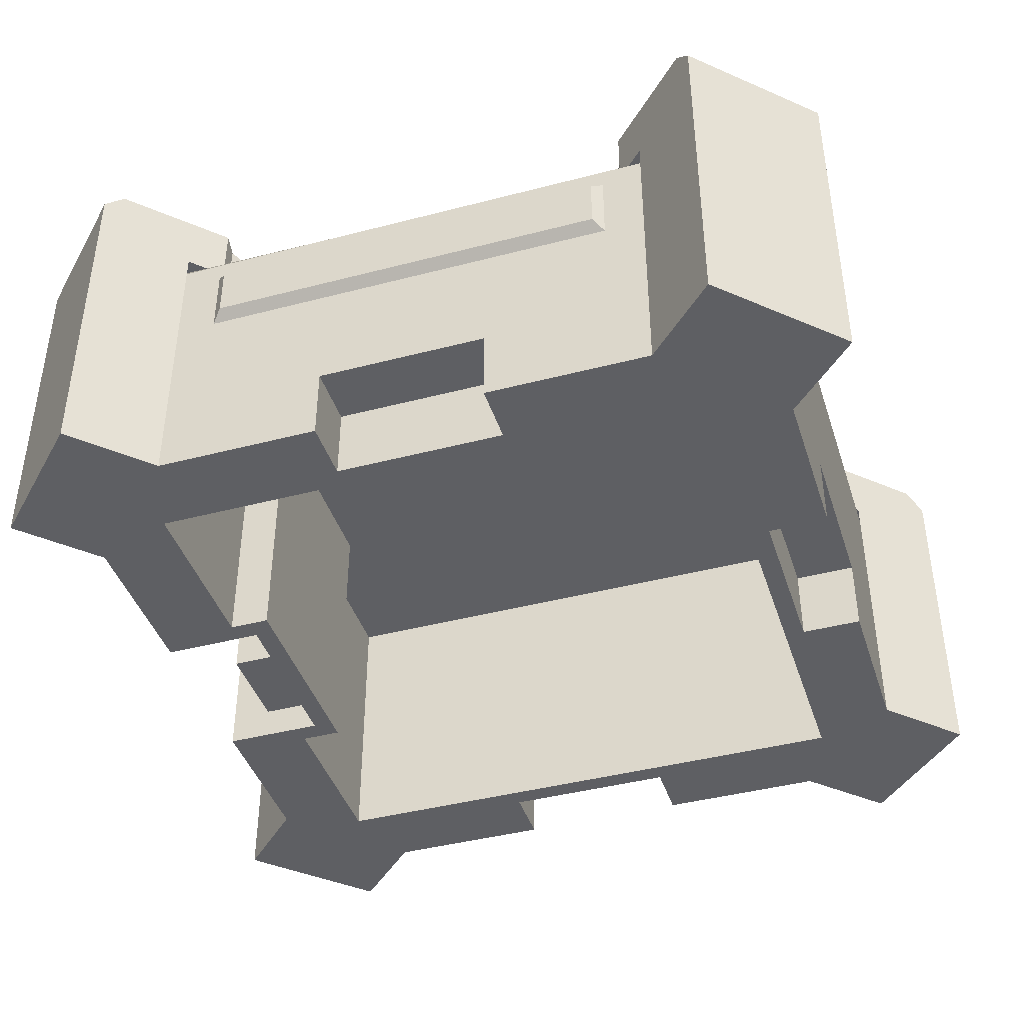
<metadata>
{"format":"obj","ext":"obj","renderer":"f3d","projection":"perspective","resolution":1024,"background":"white","views":[{"elev":-41.9,"azim":107.5,"up":"+Z"}]}
</metadata>
<code>
g Box-up
v 166.5 -252 112.5
v 166.5 -200.5 90
v 166.5 -252 90
v 166.5 -200.5 112.5
v 166.5 -123.5 90
v 166.5 -123.5 112.5
v 166.5 -72 112.5
v 166.5 -72 90
v 162 -123.5 33.75
v 162 0 0
v 162 -123.5 0
v 162 0 33.75
v 162 0 67.5
v 162 -123.5 67.5
v 162 -200.5 33.75
v 162 -67.5 85.5
v 162 -67.5 117
v 162 0 126
v 162 -123.5 117
v 162 -123.5 126
v 162 -200.5 117
v 162 -200.5 126
v 162 -256.5 117
v 162 -324 126
v 162 -256.5 85.5
v 162 -324 67.5
v 162 -123.5 85.5
v 162 -200.5 85.5
v 162 -200.5 67.5
v 162 -324 33.75
v 162 -324 0
v 162 -200.5 0
v -166.5 -72 112.5
v -166.5 -123.5 90
v -166.5 -72 90
v -166.5 -123.5 112.5
v -166.5 -200.5 90
v -166.5 -200.5 112.5
v -166.5 -252 112.5
v -166.5 -252 90
v -162 -200.5 33.75
v -162 -324 0
v -162 -200.5 0
v -162 -324 33.75
v -162 -324 67.5
v -162 -200.5 67.5
v -162 -123.5 33.75
v -162 -256.5 85.5
v -162 -256.5 117
v -162 -324 126
v -162 -200.5 117
v -162 -200.5 126
v -162 -123.5 117
v -162 -123.5 126
v -162 -67.5 117
v -162 0 126
v -162 -67.5 85.5
v -162 0 67.5
v -162 -200.5 85.5
v -162 -123.5 85.5
v -162 -123.5 67.5
v -162 0 33.75
v -162 0 0
v -162 -123.5 0
v 38.48 -324 33.75
v 162 -324 0
v 38.48 -324 0
v 162 -324 33.75
v 162 -324 67.5
v 38.48 -324 67.5
v 38.48 -324 126
v 162 -324 126
v -38.48 -324 126
v -38.48 -324 67.5
v -162 -324 126
v -162 -324 67.5
v -38.48 -324 33.75
v -162 -324 33.75
v -162 -324 0
v -38.48 -324 0
v -38.48 0 33.75
v -162 0 0
v -38.48 0 0
v -162 0 33.75
v -162 0 67.5
v -38.48 0 67.5
v -38.48 0 126
v -162 0 126
v 38.48 0 126
v 38.48 0 67.5
v 162 0 126
v 162 0 67.5
v 38.48 0 33.75
v 162 0 33.75
v 162 0 0
v 38.48 0 0
v -20.48 -297 0
v 20.48 -297 33.75
v 20.48 -297 0
v -20.48 -297 33.75
v 20.48 -297 49.5
v -20.48 -297 49.5
v 38.48 -27 0
v -38.48 -27 33.75
v -38.48 -27 0
v 38.48 -27 33.75
v -135 -123.5 0
v -135 -200.5 33.75
v -135 -200.5 0
v -135 -123.5 33.75
v 162 -324 0
v 38.48 -297 0
v 38.48 -324 0
v 135 -297 0
v 162 -200.5 0
v 135 -200.5 0
v 162 0 0
v 135 -123.5 0
v 162 -123.5 0
v 135 -27 0
v 38.48 0 0
v 38.48 -27 0
v 38.48 -27 0
v 38.48 0 33.75
v 38.48 -27 33.75
v 38.48 0 0
v 38.48 -27 33.75
v -38.48 0 33.75
v -38.48 -27 33.75
v 38.48 0 33.75
v -38.48 -27 33.75
v -38.48 0 0
v -38.48 -27 0
v -38.48 0 33.75
v -162 0 0
v -38.48 -27 0
v -38.48 0 0
v -135 -27 0
v -162 -123.5 0
v -135 -123.5 0
v -135 -123.5 0
v -162 -123.5 33.75
v -135 -123.5 33.75
v -162 -123.5 0
v -135 -200.5 33.75
v -162 -200.5 0
v -135 -200.5 0
v -162 -200.5 33.75
v -162 -324 0
v -135 -200.5 0
v -162 -200.5 0
v -135 -297 0
v -38.48 -324 0
v -38.48 -297 0
v -38.48 -324 33.75
v -38.48 -297 0
v -38.48 -324 0
v -38.48 -297 33.75
v -38.48 -297 67.5
v -38.48 -324 67.5
v 38.48 -297 33.75
v 38.48 -324 0
v 38.48 -297 0
v 38.48 -324 33.75
v 38.48 -324 67.5
v 38.48 -297 67.5
v 38.48 -297 67.5
v -38.48 -324 67.5
v 38.48 -324 67.5
v -38.48 -297 67.5
v 135 -200.5 0
v 135 -123.5 33.75
v 135 -123.5 0
v 135 -200.5 33.75
v 135 -123.5 33.75
v 162 -200.5 33.75
v 162 -123.5 33.75
v 135 -200.5 33.75
v 135 -123.5 33.75
v 162 -123.5 0
v 135 -123.5 0
v 162 -123.5 33.75
v 135 -200.5 0
v 162 -200.5 33.75
v 135 -200.5 33.75
v 162 -200.5 0
v -162 -200.5 33.75
v -135 -123.5 33.75
v -162 -123.5 33.75
v -135 -200.5 33.75
v 20.48 -279 33.75
v 38.48 -279 0
v 20.48 -279 0
v 38.48 -279 33.75
v 20.48 -279 49.5
v 38.48 -279 67.5
v -20.48 -279 49.5
v -38.48 -279 67.5
v -20.48 -279 33.75
v -38.48 -279 33.75
v -20.48 -279 0
v -38.48 -279 0
v 162 -67.5 85.5
v 166.5 -72 112.5
v 162 -67.5 117
v 166.5 -72 90
v 166.5 -123.5 112.5
v 162 -67.5 117
v 166.5 -72 112.5
v 162 -123.5 117
v 166.5 -200.5 112.5
v 162 -200.5 117
v 166.5 -252 112.5
v 162 -256.5 117
v 162 -256.5 117
v 166.5 -252 90
v 162 -256.5 85.5
v 166.5 -252 112.5
v 166.5 -200.5 90
v 162 -256.5 85.5
v 166.5 -252 90
v 162 -200.5 85.5
v 166.5 -123.5 90
v 162 -123.5 85.5
v 166.5 -72 90
v 162 -67.5 85.5
v -166.5 -123.5 90
v -162 -67.5 85.5
v -166.5 -72 90
v -162 -123.5 85.5
v -166.5 -200.5 90
v -162 -200.5 85.5
v -166.5 -252 90
v -162 -256.5 85.5
v -162 -256.5 85.5
v -166.5 -252 112.5
v -162 -256.5 117
v -166.5 -252 90
v -166.5 -200.5 112.5
v -162 -256.5 117
v -166.5 -252 112.5
v -162 -200.5 117
v -166.5 -123.5 112.5
v -162 -123.5 117
v -166.5 -72 112.5
v -162 -67.5 117
v -162 -67.5 117
v -166.5 -72 90
v -162 -67.5 85.5
v -166.5 -72 112.5
v 38.48 -279 33.75
v 38.48 -297 0
v 38.48 -279 0
v 38.48 -297 33.75
v 38.48 -279 67.5
v 38.48 -297 67.5
v 38.48 -297 67.5
v -38.48 -279 67.5
v -38.48 -297 67.5
v 38.48 -279 67.5
v -38.48 -279 33.75
v -38.48 -297 67.5
v -38.48 -279 67.5
v -38.48 -297 33.75
v -38.48 -279 0
v -38.48 -297 0
v -20.48 -279 33.75
v -20.48 -297 0
v -20.48 -279 0
v -20.48 -297 33.75
v -20.48 -279 49.5
v -20.48 -297 49.5
v -20.48 -297 49.5
v 20.48 -279 49.5
v 20.48 -297 49.5
v -20.48 -279 49.5
v 20.48 -279 33.75
v 20.48 -297 49.5
v 20.48 -279 49.5
v 20.48 -297 33.75
v 20.48 -279 0
v 20.48 -297 0
v -120.6 -42.13 148.5
v 120.6 -282.6 148.5
v -120.6 -282.6 148.5
v 120.6 -42.13 148.5
v -120.6 -42.13 148.5
v 120.6 -42.13 135
v 120.6 -42.13 148.5
v -120.6 -42.13 135
v -120.6 -282.6 148.5
v -120.6 -42.13 135
v -120.6 -42.13 148.5
v -120.6 -282.6 135
v 120.6 -282.6 148.5
v -120.6 -282.6 135
v -120.6 -282.6 148.5
v 120.6 -282.6 135
v 120.6 -42.13 148.5
v 120.6 -282.6 135
v 120.6 -282.6 148.5
v 120.6 -42.13 135
v 144.3 -355.8 135
v 193.8 -306.3 0
v 144.3 -355.8 0
v 193.8 -306.3 135
v 193.8 -306.3 153
v 144.3 -355.8 153
v 193.8 -17.68 135
v 144.3 31.82 0
v 193.8 -17.68 0
v 144.3 31.82 135
v 144.3 31.82 153
v 193.8 -17.68 153
v -144.3 31.82 135
v -193.8 -17.68 0
v -144.3 31.82 0
v -193.8 -17.68 135
v -193.8 -17.68 153
v -144.3 31.82 153
v -193.8 -306.3 135
v -144.3 -355.8 0
v -193.8 -306.3 0
v -144.3 -355.8 135
v -144.3 -355.8 153
v -193.8 -306.3 153
v -187.5 -300 162
v -112.5 -324 162
v -138 -349.5 162
v -162 -274.5 162
v -99.77 -311.3 162
v -149.3 -261.8 162
v -162 -274.5 0
v -193.8 -306.3 135
v -193.8 -306.3 0
v -162 -274.5 135
v -187.5 -300 162
v -193.8 -306.3 153
v -162 -274.5 162
v -149.3 -261.8 162
v -149.3 -261.8 135
v -162 -274.5 0
v -144.3 -355.8 0
v -112.5 -324 0
v -193.8 -306.3 0
v -144.3 -355.8 0
v -112.5 -324 135
v -112.5 -324 0
v -144.3 -355.8 135
v -112.5 -324 162
v -144.3 -355.8 153
v -138 -349.5 162
v -99.77 -311.3 135
v -99.77 -311.3 162
v 112.5 -324 0
v 193.8 -306.3 0
v 162 -274.5 0
v 144.3 -355.8 0
v 193.8 -306.3 0
v 162 -274.5 135
v 162 -274.5 0
v 193.8 -306.3 135
v 162 -274.5 162
v 193.8 -306.3 153
v 187.5 -300 162
v 149.3 -261.8 135
v 149.3 -261.8 162
v 138 -349.5 162
v 162 -274.5 162
v 187.5 -300 162
v 112.5 -324 162
v 149.3 -261.8 162
v 99.77 -311.3 162
v 112.5 -324 0
v 144.3 -355.8 135
v 144.3 -355.8 0
v 112.5 -324 135
v 138 -349.5 162
v 144.3 -355.8 153
v 112.5 -324 162
v 99.77 -311.3 162
v 99.77 -311.3 135
v 162 -49.5 0
v 144.3 31.82 0
v 112.5 0 0
v 193.8 -17.68 0
v 144.3 31.82 0
v 112.5 0 135
v 112.5 0 0
v 144.3 31.82 135
v 112.5 0 162
v 144.3 31.82 153
v 138 25.46 162
v 99.77 -12.73 135
v 99.77 -12.73 162
v 187.5 -24.04 162
v 112.5 0 162
v 138 25.46 162
v 162 -49.5 162
v 99.77 -12.73 162
v 149.3 -62.23 162
v 162 -49.5 0
v 193.8 -17.68 135
v 193.8 -17.68 0
v 162 -49.5 135
v 187.5 -24.04 162
v 193.8 -17.68 153
v 162 -49.5 162
v 149.3 -62.23 162
v 149.3 -62.23 135
v -112.5 0 0
v -193.8 -17.68 0
v -162 -49.5 0
v -144.3 31.82 0
v -193.8 -17.68 0
v -162 -49.5 135
v -162 -49.5 0
v -193.8 -17.68 135
v -162 -49.5 162
v -193.8 -17.68 153
v -187.5 -24.04 162
v -149.3 -62.23 135
v -149.3 -62.23 162
v -138 25.46 162
v -162 -49.5 162
v -187.5 -24.04 162
v -112.5 0 162
v -149.3 -62.23 162
v -99.77 -12.73 162
v -112.5 0 0
v -144.3 31.82 135
v -144.3 31.82 0
v -112.5 0 135
v -138 25.46 162
v -144.3 31.82 153
v -112.5 0 162
v -99.77 -12.73 162
v -99.77 -12.73 135
v -187.5 -300 162
v -144.3 -355.8 153
v -193.8 -306.3 153
v -138 -349.5 162
v 138 -349.5 162
v 193.8 -306.3 153
v 144.3 -355.8 153
v 187.5 -300 162
v 187.5 -24.04 162
v 144.3 31.82 153
v 193.8 -17.68 153
v 138 25.46 162
v -138 25.46 162
v -193.8 -17.68 153
v -144.3 31.82 153
v -187.5 -24.04 162
v -120.6 -245.9 148.5
v -83.86 -282.6 135
v -83.86 -282.6 148.5
v -120.6 -245.9 135
v -83.86 -41.37 148.5
v -120.6 -78.14 135
v -120.6 -78.14 148.5
v -83.86 -41.37 135
v 83.86 -282.6 148.5
v 120.6 -245.9 135
v 120.6 -245.9 148.5
v 83.86 -282.6 135
v 120.6 -78.14 148.5
v 83.86 -41.37 135
v 83.86 -41.37 148.5
v 120.6 -78.14 135
v -112.5 -324 135
v -149.3 -261.8 135
v -162 -274.5 135
v -99.77 -311.3 135
v -142.9 -261.8 135
v -99.77 -304.9 135
v -120.6 -245.9 135
v -83.86 -282.6 135
v -162 -49.5 135
v -99.77 -12.73 135
v -112.5 0 135
v -149.3 -62.23 135
v -99.77 -19.09 135
v -142.9 -62.23 135
v -83.86 -41.37 135
v -120.6 -78.14 135
v 162 -274.5 135
v 99.77 -311.3 135
v 112.5 -324 135
v 149.3 -261.8 135
v 99.77 -304.9 135
v 142.9 -261.8 135
v 83.86 -282.6 135
v 120.6 -245.9 135
v 112.5 0 135
v 149.3 -62.23 135
v 162 -49.5 135
v 99.77 -12.73 135
v 142.9 -62.23 135
v 99.77 -19.09 135
v 120.6 -78.14 135
v 83.86 -41.37 135
v -149.3 -261.8 162
v -99.77 -304.9 157.5
v -99.77 -311.3 162
v -142.9 -261.8 157.5
v -83.86 -282.6 148.5
v -120.6 -245.9 148.5
v -99.77 -311.3 162
v -99.77 -304.9 135
v -99.77 -311.3 135
v -99.77 -304.9 157.5
v -149.3 -261.8 135
v -142.9 -261.8 157.5
v -149.3 -261.8 162
v -142.9 -261.8 135
v -99.77 -12.73 162
v -142.9 -62.23 157.5
v -149.3 -62.23 162
v -99.77 -19.09 157.5
v -120.6 -78.14 148.5
v -83.86 -41.37 148.5
v -149.3 -62.23 162
v -142.9 -62.23 135
v -149.3 -62.23 135
v -142.9 -62.23 157.5
v -99.77 -12.73 135
v -99.77 -19.09 157.5
v -99.77 -12.73 162
v -99.77 -19.09 135
v 99.77 -311.3 162
v 142.9 -261.8 157.5
v 149.3 -261.8 162
v 99.77 -304.9 157.5
v 120.6 -245.9 148.5
v 83.86 -282.6 148.5
v 149.3 -261.8 162
v 142.9 -261.8 135
v 149.3 -261.8 135
v 142.9 -261.8 157.5
v 99.77 -311.3 135
v 99.77 -304.9 157.5
v 99.77 -311.3 162
v 99.77 -304.9 135
v 149.3 -62.23 162
v 99.77 -19.09 157.5
v 99.77 -12.73 162
v 142.9 -62.23 157.5
v 83.86 -41.37 148.5
v 120.6 -78.14 148.5
v 99.77 -12.73 162
v 99.77 -19.09 135
v 99.77 -12.73 135
v 99.77 -19.09 157.5
v 149.3 -62.23 135
v 142.9 -62.23 157.5
v 149.3 -62.23 162
v 142.9 -62.23 135
v -99.77 -304.9 157.5
v -83.86 -282.6 135
v -99.77 -304.9 135
v -83.86 -282.6 148.5
v -142.9 -261.8 135
v -120.6 -245.9 148.5
v -142.9 -261.8 157.5
v -120.6 -245.9 135
v -142.9 -62.23 157.5
v -120.6 -78.14 135
v -142.9 -62.23 135
v -120.6 -78.14 148.5
v -99.77 -19.09 135
v -83.86 -41.37 148.5
v -99.77 -19.09 157.5
v -83.86 -41.37 135
v 142.9 -261.8 157.5
v 120.6 -245.9 135
v 142.9 -261.8 135
v 120.6 -245.9 148.5
v 99.77 -304.9 135
v 83.86 -282.6 148.5
v 99.77 -304.9 157.5
v 83.86 -282.6 135
v 99.77 -19.09 157.5
v 83.86 -41.37 135
v 99.77 -19.09 135
v 83.86 -41.37 148.5
v 142.9 -62.23 135
v 120.6 -78.14 148.5
v 142.9 -62.23 157.5
v 120.6 -78.14 135
v -155.6 -317.6 135
v -38.48 -324 126
v -162 -324 126
v -37.39 -315.1 135
v 38.48 -324 126
v 37.39 -315.1 135
v 162 -324 126
v 155.6 -317.6 135
v -162 -324 126
v -153.1 -199.4 135
v -155.6 -317.6 135
v -162 -200.5 126
v -153.1 -124.6 135
v -162 -123.5 126
v -155.6 -6.364 135
v -162 0 126
v -162 0 126
v -37.39 -8.934 135
v -155.6 -6.364 135
v -38.48 0 126
v 37.39 -8.934 135
v 38.48 0 126
v 155.6 -6.364 135
v 162 0 126
v 162 0 126
v 153.1 -124.6 135
v 155.6 -6.364 135
v 162 -123.5 126
v 153.1 -199.4 135
v 162 -200.5 126
v 155.6 -317.6 135
v 162 -324 126
v -47.48 -270 126
v -126 -288 126
v -47.48 -288 126
v -126 -200.5 126
v -11.48 -270 126
v 11.47 -270 126
v 126 -123.5 126
v 47.48 -270 126
v 47.48 -288 126
v 126 -200.5 126
v 126 -288 126
v -38.48 -36 126
v -126 -123.5 126
v -126 -36 126
v 38.48 -36 126
v 126 -36 126
v 126 -288 0
v 47.48 -288 126
v 47.48 -288 0
v 126 -288 126
v 47.48 -288 0
v 47.48 -270 126
v 47.48 -270 0
v 47.48 -288 126
v 11.47 -270 126
v 47.48 -270 0
v 47.48 -270 126
v 11.47 -270 0
v -11.48 -270 126
v -11.48 -270 0
v -47.48 -270 126
v -47.48 -270 0
v -47.48 -270 0
v -47.48 -288 126
v -47.48 -288 0
v -47.48 -270 126
v -47.48 -288 0
v -126 -288 126
v -126 -288 0
v -47.48 -288 126
v -126 -200.5 126
v -126 -288 0
v -126 -288 126
v -126 -200.5 0
v -126 -123.5 126
v -126 -123.5 0
v -126 -36 126
v -126 -36 0
v -38.48 -36 126
v -126 -36 0
v -126 -36 126
v -38.48 -36 0
v 38.48 -36 126
v 38.48 -36 0
v 126 -36 126
v 126 -36 0
v 126 -123.5 126
v 126 -36 0
v 126 -36 126
v 126 -123.5 0
v 126 -200.5 126
v 126 -200.5 0
v 126 -288 126
v 126 -288 0
v -32.77 -277 135
v -155.6 -317.6 135
v -115 -277 135
v -37.39 -315.1 135
v -153.1 -199.4 135
v 32.77 -277 135
v -115 -194.8 135
v 37.39 -315.1 135
v -153.1 -124.6 135
v 115 -277 135
v -115 -129.2 135
v 155.6 -317.6 135
v -155.6 -6.364 135
v 115 -194.8 135
v -115 -47.02 135
v 153.1 -199.4 135
v -37.39 -8.934 135
v 115 -129.2 135
v -32.77 -47.02 135
v 153.1 -124.6 135
v 37.39 -8.934 135
v 115 -47.02 135
v 32.77 -47.02 135
v 155.6 -6.364 135
v 47.48 -288 0
v 135 -297 0
v 126 -288 0
v 38.48 -297 0
v 135 -200.5 0
v 47.48 -270 0
v 126 -200.5 0
v 38.48 -279 0
v 135 -123.5 0
v 126 -123.5 0
v 135 -27 0
v 126 -36 0
v 38.48 -27 0
v 38.48 -36 0
v -38.48 -27 0
v -38.48 -36 0
v -135 -27 0
v -126 -36 0
v -135 -123.5 0
v -126 -123.5 0
v -135 -200.5 0
v -126 -200.5 0
v -135 -297 0
v -126 -288 0
v -38.48 -297 0
v -47.48 -288 0
v -38.48 -279 0
v -47.48 -270 0
v -20.48 -279 0
v -11.48 -270 0
v -20.48 -297 0
v -11.48 -288 0
v 20.48 -297 0
v 11.47 -270 0
v 11.47 -288 0
v 20.48 -279 0
g Box-up_0
f 3 2 1
f 4 1 2
f 2 5 4
f 6 4 5
f 6 5 7
f 8 7 5
f 11 10 9
f 12 9 10
f 12 13 9
f 14 9 13
f 9 14 15
f 13 16 14
f 17 16 13
f 18 17 13
f 19 17 18
f 20 19 18
f 19 20 21
f 22 21 20
f 23 21 22
f 24 23 22
f 25 23 24
f 26 25 24
f 27 14 16
f 25 26 28
f 14 27 29
f 28 29 27
f 29 28 26
f 26 30 29
f 29 15 14
f 15 29 30
f 30 31 15
f 32 15 31
f 35 34 33
f 36 33 34
f 34 37 36
f 38 36 37
f 38 37 39
f 40 39 37
f 43 42 41
f 44 41 42
f 44 45 41
f 46 41 45
f 41 46 47
f 45 48 46
f 49 48 45
f 50 49 45
f 51 49 50
f 52 51 50
f 51 52 53
f 54 53 52
f 55 53 54
f 56 55 54
f 57 55 56
f 58 57 56
f 59 46 48
f 57 58 60
f 46 59 61
f 60 61 59
f 61 60 58
f 58 62 61
f 61 47 46
f 47 61 62
f 62 63 47
f 64 47 63
f 67 66 65
f 68 65 66
f 68 69 65
f 70 65 69
f 70 69 71
f 72 71 69
f 71 73 70
f 74 70 73
f 73 75 74
f 76 74 75
f 74 76 77
f 78 77 76
f 78 79 77
f 80 77 79
f 83 82 81
f 84 81 82
f 84 85 81
f 86 81 85
f 86 85 87
f 88 87 85
f 87 89 86
f 86 90 81
f 90 86 89
f 89 91 90
f 92 90 91
f 93 81 90
f 90 92 93
f 94 93 92
f 94 95 93
f 96 93 95
f 99 98 97
f 100 97 98
f 98 101 100
f 102 100 101
f 105 104 103
f 106 103 104
f 109 108 107
f 110 107 108
f 113 112 111
f 114 111 112
f 111 114 115
f 116 115 114
f 119 118 117
f 120 117 118
f 117 120 121
f 122 121 120
f 125 124 123
f 126 123 124
f 129 128 127
f 130 127 128
f 133 132 131
f 134 131 132
f 137 136 135
f 138 135 136
f 135 138 139
f 140 139 138
f 143 142 141
f 144 141 142
f 147 146 145
f 148 145 146
f 151 150 149
f 152 149 150
f 149 152 153
f 154 153 152
f 157 156 155
f 158 155 156
f 158 159 155
f 160 155 159
f 163 162 161
f 164 161 162
f 164 165 161
f 166 161 165
f 169 168 167
f 170 167 168
f 173 172 171
f 174 171 172
f 177 176 175
f 178 175 176
f 181 180 179
f 182 179 180
f 185 184 183
f 186 183 184
f 189 188 187
f 190 187 188
f 193 192 191
f 194 191 192
f 191 194 195
f 196 195 194
f 195 196 197
f 198 197 196
f 197 198 199
f 200 199 198
f 199 200 201
f 202 201 200
f 205 204 203
f 206 203 204
f 209 208 207
f 210 207 208
f 207 210 211
f 212 211 210
f 211 212 213
f 214 213 212
f 217 216 215
f 218 215 216
f 221 220 219
f 222 219 220
f 219 222 223
f 224 223 222
f 223 224 225
f 226 225 224
f 229 228 227
f 230 227 228
f 227 230 231
f 232 231 230
f 231 232 233
f 234 233 232
f 237 236 235
f 238 235 236
f 241 240 239
f 242 239 240
f 239 242 243
f 244 243 242
f 243 244 245
f 246 245 244
f 249 248 247
f 250 247 248
f 253 252 251
f 254 251 252
f 251 254 255
f 256 255 254
f 259 258 257
f 260 257 258
f 263 262 261
f 264 261 262
f 261 264 265
f 266 265 264
f 269 268 267
f 270 267 268
f 267 270 271
f 272 271 270
f 275 274 273
f 276 273 274
f 279 278 277
f 280 277 278
f 277 280 281
f 282 281 280
f 285 284 283
f 286 283 284
f 289 288 287
f 290 287 288
f 293 292 291
f 294 291 292
f 297 296 295
f 298 295 296
f 301 300 299
f 302 299 300
f 305 304 303
f 306 303 304
f 306 307 303
f 308 303 307
f 311 310 309
f 312 309 310
f 312 313 309
f 314 309 313
f 317 316 315
f 318 315 316
f 318 319 315
f 320 315 319
f 323 322 321
f 324 321 322
f 324 325 321
f 326 321 325
f 329 328 327
f 330 327 328
f 328 331 330
f 332 330 331
f 335 334 333
f 336 333 334
f 334 337 336
f 338 337 334
f 337 339 336
f 339 340 336
f 341 336 340
f 344 343 342
f 345 342 343
f 348 347 346
f 349 346 347
f 347 350 349
f 350 351 349
f 352 351 350
f 347 353 350
f 354 350 353
f 357 356 355
f 358 355 356
f 361 360 359
f 362 359 360
f 360 363 362
f 363 364 362
f 365 364 363
f 360 366 363
f 367 363 366
f 370 369 368
f 371 368 369
f 369 372 371
f 373 371 372
f 376 375 374
f 377 374 375
f 375 378 377
f 379 378 375
f 378 380 377
f 380 381 377
f 382 377 381
f 385 384 383
f 386 383 384
f 389 388 387
f 390 387 388
f 388 391 390
f 391 392 390
f 393 392 391
f 388 394 391
f 395 391 394
f 398 397 396
f 399 396 397
f 397 400 399
f 401 399 400
f 404 403 402
f 405 402 403
f 403 406 405
f 407 406 403
f 406 408 405
f 408 409 405
f 410 405 409
f 413 412 411
f 414 411 412
f 417 416 415
f 418 415 416
f 416 419 418
f 419 420 418
f 421 420 419
f 416 422 419
f 423 419 422
f 426 425 424
f 427 424 425
f 425 428 427
f 429 427 428
f 432 431 430
f 433 430 431
f 431 434 433
f 435 434 431
f 434 436 433
f 436 437 433
f 438 433 437
f 441 440 439
f 442 439 440
f 445 444 443
f 446 443 444
f 449 448 447
f 450 447 448
f 453 452 451
f 454 451 452
f 457 456 455
f 458 455 456
f 461 460 459
f 462 459 460
f 465 464 463
f 466 463 464
f 469 468 467
f 470 467 468
f 473 472 471
f 474 471 472
f 472 475 474
f 476 474 475
f 475 477 476
f 478 476 477
f 481 480 479
f 482 479 480
f 480 483 482
f 484 482 483
f 483 485 484
f 486 484 485
f 489 488 487
f 490 487 488
f 488 491 490
f 492 490 491
f 491 493 492
f 494 492 493
f 497 496 495
f 498 495 496
f 496 499 498
f 500 498 499
f 499 501 500
f 502 500 501
f 505 504 503
f 506 503 504
f 504 507 506
f 508 506 507
f 511 510 509
f 512 509 510
f 515 514 513
f 516 513 514
f 519 518 517
f 520 517 518
f 518 521 520
f 522 520 521
f 525 524 523
f 526 523 524
f 529 528 527
f 530 527 528
f 533 532 531
f 534 531 532
f 532 535 534
f 536 534 535
f 539 538 537
f 540 537 538
f 543 542 541
f 544 541 542
f 547 546 545
f 548 545 546
f 546 549 548
f 550 548 549
f 553 552 551
f 554 551 552
f 557 556 555
f 558 555 556
f 561 560 559
f 562 559 560
f 565 564 563
f 566 563 564
f 569 568 567
f 570 567 568
f 573 572 571
f 574 571 572
f 577 576 575
f 578 575 576
f 581 580 579
f 582 579 580
f 585 584 583
f 586 583 584
f 589 588 587
f 590 587 588
f 593 592 591
f 594 591 592
f 592 595 594
f 596 594 595
f 595 597 596
f 598 596 597
f 601 600 599
f 602 599 600
f 600 603 602
f 604 602 603
f 603 605 604
f 606 604 605
f 609 608 607
f 610 607 608
f 608 611 610
f 612 610 611
f 611 613 612
f 614 612 613
f 617 616 615
f 618 615 616
f 616 619 618
f 620 618 619
f 619 621 620
f 622 620 621
f 625 624 623
f 624 626 623
f 623 626 627
f 627 626 628
f 626 629 628
f 628 629 630
f 630 629 631
f 629 632 631
f 632 633 631
f 634 629 626
f 635 634 626
f 636 634 635
f 637 629 634
f 638 629 637
f 641 640 639
f 642 639 640
f 645 644 643
f 646 643 644
f 649 648 647
f 650 647 648
f 647 650 651
f 652 651 650
f 651 652 653
f 654 653 652
f 657 656 655
f 658 655 656
f 661 660 659
f 662 659 660
f 665 664 663
f 666 663 664
f 663 666 667
f 668 667 666
f 667 668 669
f 670 669 668
f 673 672 671
f 674 671 672
f 671 674 675
f 676 675 674
f 675 676 677
f 678 677 676
f 681 680 679
f 682 679 680
f 679 682 683
f 684 683 682
f 683 684 685
f 686 685 684
f 689 688 687
f 690 687 688
f 688 689 691
f 687 690 692
f 693 691 689
f 694 692 690
f 691 693 695
f 692 694 696
f 697 695 693
f 698 696 694
f 695 697 699
f 696 698 700
f 701 699 697
f 702 700 698
f 699 701 703
f 700 702 704
f 705 703 701
f 706 704 702
f 703 705 707
f 704 706 708
f 709 707 705
f 710 708 706
f 707 709 710
f 708 710 709
f 713 712 711
f 714 711 712
f 712 713 715
f 711 714 716
f 717 715 713
f 718 716 714
f 715 717 719
f 720 719 717
f 719 720 721
f 722 721 720
f 721 722 723
f 724 723 722
f 723 724 725
f 726 725 724
f 725 726 727
f 728 727 726
f 727 728 729
f 730 729 728
f 729 730 731
f 732 731 730
f 731 732 733
f 734 733 732
f 733 734 735
f 736 735 734
f 735 736 737
f 738 737 736
f 737 738 739
f 740 739 738
f 739 740 741
f 742 741 740
f 741 742 743
f 740 744 742
f 745 743 742
f 745 742 744
f 743 745 746
f 744 746 745
f 746 744 718
f 716 718 744

</code>
